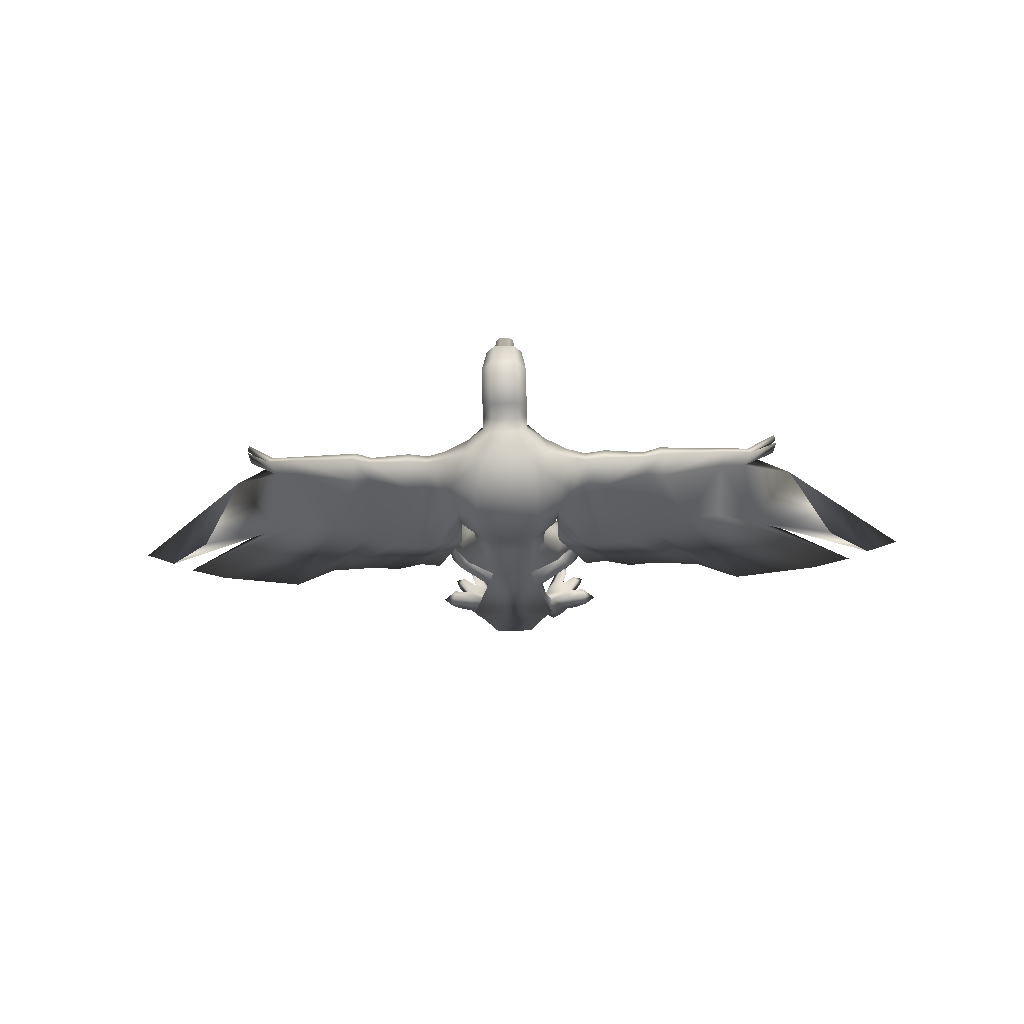
<metadata>
{"format":"obj","ext":"obj","renderer":"f3d","projection":"perspective","resolution":1024,"background":"white","views":[{"elev":-26.1,"azim":-177.5,"up":"+Z"}]}
</metadata>
<code>
v -0.07966 -0.2227 0.01253
v -0.07166 -0.2227 0.0222
v -0.08333 -0.2277 0.02386
v -0.07166 -0.2114 0.0192
v -0.07699 -0.2111 0.01286
v -0.08399 -0.2111 0.001529
v -0.08499 -0.2111 -0.007138
v -0.09899 -0.2284 -0.002804
v -0.06099 -0.2231 0.02953
v -0.05066 -0.2227 0.03386
v -0.06299 -0.2284 0.04253
v -0.05566 -0.2111 0.02986
v -0.06266 -0.2111 0.0272
v -0.08766 -0.2227 -0.01414
v -0.08599 -0.2231 -0.0004707
v 0.07167 -0.2227 0.0222
v 0.07967 -0.2227 0.01253
v 0.08334 -0.2277 0.02386
v 0.07701 -0.2111 0.01286
v 0.07167 -0.2114 0.0192
v 0.08501 -0.2111 -0.007138
v 0.08401 -0.2111 0.001529
v 0.09901 -0.2284 -0.002804
v 0.05067 -0.2227 0.03386
v 0.06101 -0.2231 0.02953
v 0.06301 -0.2284 0.04253
v 0.06267 -0.2111 0.0272
v 0.05567 -0.2111 0.02986
v 0.08601 -0.2231 -0.0004707
v 0.08767 -0.2227 -0.01414
v -0.01266 0.1799 0.1099
v -0.009659 0.1819 0.1159
v -0.01766 0.1823 0.1105
v -0.01566 0.1886 0.1125
v -0.02066 0.1823 0.1032
v -0.005659 0.1976 0.1389
v -0.009993 0.1936 0.1372
v 7.31e-06 0.1753 0.1402
v 7.31e-06 0.1789 0.1315
v -0.008993 0.1833 0.1332
v 7.31e-06 0.1743 0.1142
v -0.01099 0.1986 0.1199
v 0.01567 0.1886 0.1125
v 0.01101 0.1986 0.1199
v 0.01767 0.1823 0.1105
v 0.005674 0.1976 0.1389
v 0.01001 0.1936 0.1372
v 0.006007 0.2049 0.1215
v 0.009007 0.1833 0.1332
v 0.009674 0.1819 0.1159
v 0.01267 0.1799 0.1099
v 0.02067 0.1823 0.1032
v -0.005993 0.2049 0.1215
v -0.4303 -0.1831 0.0262
v -0.3803 -0.1547 0.001862
v -0.2927 -0.02206 0.01253
v -0.2927 -0.02206 0.005196
v -0.2483 0.01494 -0.001804
v -0.2073 0.04394 -0.01447
v -0.2483 0.01494 0.005529
v -0.2793 -0.1341 -0.0188
v -0.2073 0.04394 -0.02314
v -0.1653 0.02627 -0.01647
v -0.2277 -0.08573 -0.0218
v -0.1657 0.02661 -0.02647
v -0.1387 0.01994 -0.02814
v -0.1717 -0.05373 -0.03347
v -0.1387 0.01994 -0.03847
v -0.111 0.01794 -0.0298
v -0.143 -0.05706 -0.03447
v -0.111 0.01794 -0.03914
v -0.08433 0.03027 -0.03414
v -0.1123 -0.03473 -0.03847
v -0.08433 0.03027 -0.0428
v -0.05699 0.04827 -0.04014
v -0.08899 -0.02806 -0.04414
v -0.05699 0.04827 -0.04747
v -0.5 -0.2164 0.06453
v -0.4567 -0.1887 0.03886
v -0.34 -0.009061 0.06453
v 0.2927 -0.02206 0.01253
v 0.2483 0.01494 0.005529
v 0.3803 -0.1547 0.001862
v 0.4303 -0.1831 0.0262
v 0.2483 0.01494 -0.001804
v 0.2793 -0.1341 -0.0188
v 0.2073 0.04394 -0.02314
v 0.2277 -0.08573 -0.0218
v 0.2073 0.04394 -0.01447
v 0.1657 0.02661 -0.02647
v 0.1717 -0.05373 -0.03347
v 0.1653 0.02627 -0.01647
v 0.1387 0.01994 -0.03847
v 0.143 -0.05706 -0.03447
v 0.1387 0.01994 -0.02814
v 0.111 0.01794 -0.03914
v 0.1123 -0.03473 -0.03847
v 0.111 0.01794 -0.0298
v 0.08434 0.03027 -0.0428
v 0.08901 -0.02806 -0.04414
v 0.08434 0.03027 -0.03414
v 0.05701 0.04827 -0.04747
v 0.05701 0.04827 -0.04014
v 0.34 -0.009061 0.06453
v 0.4567 -0.1887 0.03886
v 0.2927 -0.02206 0.005196
v 0.5 -0.2164 0.06453
v -0.06499 -0.2107 0.0001956
v -0.06933 -0.2277 -0.0004707
v -0.05699 -0.2281 0.01386
v -0.05699 -0.2107 0.009529
v -0.06566 -0.2107 -0.01047
v -0.04333 -0.2277 0.02153
v -0.04733 -0.2104 0.01286
v -0.07433 -0.2277 -0.0168
v -0.04399 -0.1961 -0.02047
v -0.03533 -0.1961 -0.01014
v -0.06299 -0.2257 -0.01947
v -0.03966 -0.2257 0.008196
v -0.05333 -0.2274 -0.02747
v -0.02999 -0.2274 -0.000138
v -0.02466 -0.2277 -0.008138
v -0.03099 -0.2277 -0.0238
v -0.02933 -0.2061 -0.01314
v -0.04533 -0.2277 -0.03147
v -0.03266 -0.2067 -0.02714
v -0.03966 -0.2061 -0.02514
v -0.02666 -0.2067 -0.02014
v -0.01966 -0.1554 -0.02614
v -0.02233 -0.1561 -0.01914
v -0.02533 -0.1554 -0.03314
v -0.02833 -0.1571 -0.0158
v -0.03266 -0.1561 -0.03114
v -0.03666 -0.1571 -0.02647
v -0.01399 -0.1037 -0.0288
v -0.01566 -0.1087 -0.0208
v -0.02199 -0.1034 -0.03847
v -0.02199 -0.1137 -0.01814
v -0.02999 -0.1087 -0.03747
v -0.03399 -0.1134 -0.03247
v 0.06934 -0.2277 -0.0004707
v 0.06501 -0.2107 0.0001956
v 0.05701 -0.2281 0.01386
v 0.05701 -0.2107 0.009529
v 0.06567 -0.2107 -0.01047
v 0.04334 -0.2277 0.02153
v 0.04734 -0.2104 0.01286
v 0.07434 -0.2277 -0.0168
v 0.04401 -0.1961 -0.02047
v 0.03534 -0.1961 -0.01014
v 0.06301 -0.2257 -0.01947
v 0.03967 -0.2257 0.008196
v 0.05334 -0.2274 -0.02747
v 0.03001 -0.2274 -0.000138
v 0.03101 -0.2277 -0.0238
v 0.02467 -0.2277 -0.008138
v 0.02934 -0.2061 -0.01314
v 0.04534 -0.2277 -0.03147
v 0.03267 -0.2067 -0.02714
v 0.03967 -0.2061 -0.02514
v 0.02667 -0.2067 -0.02014
v 0.01967 -0.1554 -0.02614
v 0.02234 -0.1561 -0.01914
v 0.02534 -0.1554 -0.03314
v 0.02834 -0.1571 -0.0158
v 0.03267 -0.1561 -0.03114
v 0.03667 -0.1571 -0.02647
v 0.01401 -0.1037 -0.0288
v 0.01567 -0.1087 -0.0208
v 0.02201 -0.1034 -0.03847
v 0.02201 -0.1137 -0.01814
v 0.03001 -0.1087 -0.03747
v 0.03401 -0.1134 -0.03247
v -0.01999 -0.06973 -0.1138
v 7.31e-06 -0.07273 -0.1118
v 7.31e-06 -0.05106 -0.08714
v 0.02001 -0.06973 -0.1138
v 0.04601 -0.04806 -0.09747
v -0.04599 -0.04806 -0.09747
v 7.31e-06 -0.02039 -0.06014
v 0.02201 0.006272 -0.07114
v -0.02199 0.006272 -0.07114
v -0.01399 0.1856 0.03886
v 0.01401 0.1856 0.03886
v 0.01401 0.1836 0.02453
v 7.31e-06 0.1709 0.1042
v -0.05866 -0.07406 0.02086
v -0.04299 -0.06906 -0.0004707
v -0.05233 -0.06706 0.007196
v -0.05599 -0.06906 -0.0158
v -0.06299 -0.06706 -0.005804
v -0.04799 -0.07539 -0.0268
v -0.03299 -0.07573 -0.008804
v -0.04199 -0.08639 0.01053
v -0.06866 -0.08639 -0.0198
v -0.05599 -0.09073 0.01786
v -0.07766 -0.09006 -0.008804
v -0.07733 -0.07406 -0.0008044
v -0.06833 -0.07706 0.02586
v -0.08399 -0.07673 0.006862
v -0.07733 -0.06173 -0.001138
v -0.05833 -0.06173 0.02053
v -0.06799 -0.05906 0.02553
v -0.08333 -0.05906 0.006529
v -0.07866 -0.05806 0.01786
v -0.01333 -0.03806 -0.0218
v -0.01266 -0.01306 -0.004804
v -0.03099 -0.03373 -0.04714
v -0.02266 0.007605 0.001862
v -0.04699 0.01027 -0.009804
v -0.05333 -0.009728 -0.04814
v -0.05933 0.009605 -0.03347
v 7.31e-06 0.003272 -0.02247
v 7.31e-06 0.02427 -0.007804
v -0.03933 0.04094 -0.0498
v -0.03533 0.02927 -0.0208
v -0.01966 0.2069 0.1145
v -0.01099 0.2166 0.1162
v -0.02299 0.2073 0.1005
v 7.31e-06 0.1636 0.08953
v -0.01299 0.2173 0.09986
v -0.02499 0.2146 0.08586
v -0.02266 0.1793 0.0882
v 7.31e-06 0.1626 0.0842
v -0.01399 0.2283 0.08486
v -0.02499 0.1943 0.05686
v -0.02266 0.1726 0.07553
v 7.31e-06 0.1453 0.07386
v -0.01399 0.2029 0.0492
v -0.02499 0.1769 0.0462
v -0.02266 0.1553 0.0652
v 7.31e-06 0.1433 0.0592
v -0.02499 0.1749 0.03186
v -0.02266 0.1533 0.05086
v 7.31e-06 0.1369 0.05053
v -0.04333 0.1499 0.0332
v 7.31e-06 0.09894 0.0492
v -0.05733 0.1136 0.02586
v 7.31e-06 0.06794 0.03453
v -0.03699 0.05061 -0.007804
v 7.31e-06 0.04461 0.008862
v -0.04933 0.07194 0.001529
v -0.05399 0.08727 0.005196
v 7.31e-06 0.06394 0.0222
v 0.04301 -0.06906 -0.0004707
v 0.05867 -0.07406 0.02086
v 0.05234 -0.06706 0.007196
v 0.05601 -0.06906 -0.0158
v 0.06301 -0.06706 -0.005804
v 0.03301 -0.07573 -0.008804
v 0.04801 -0.07539 -0.0268
v 0.04201 -0.08639 0.01053
v 0.06867 -0.08639 -0.0198
v 0.05601 -0.09073 0.01786
v 0.07767 -0.09006 -0.008804
v 0.07734 -0.07406 -0.0008044
v 0.06834 -0.07706 0.02586
v 0.08401 -0.07673 0.006862
v 0.07734 -0.06173 -0.001138
v 0.06801 -0.05906 0.02553
v 0.05834 -0.06173 0.02053
v 0.08334 -0.05906 0.006529
v 0.07867 -0.05806 0.01786
v 0.01334 -0.03806 -0.0218
v 0.01267 -0.01306 -0.004804
v 0.03101 -0.03373 -0.04714
v 0.02267 0.007605 0.001862
v 0.04701 0.01027 -0.009804
v 0.05334 -0.009728 -0.04814
v 0.05934 0.009605 -0.03347
v 0.03934 0.04094 -0.0498
v 0.03534 0.02927 -0.0208
v 0.01101 0.2166 0.1162
v 0.01967 0.2069 0.1145
v 0.01301 0.2173 0.09986
v 0.02301 0.2073 0.1005
v 0.01401 0.2283 0.08486
v 0.02501 0.2146 0.08586
v 0.02267 0.1793 0.0882
v 0.01401 0.2029 0.0492
v 0.02501 0.1943 0.05686
v 0.02267 0.1726 0.07553
v 0.02501 0.1769 0.0462
v 0.02267 0.1553 0.0652
v 0.02501 0.1749 0.03186
v 0.02267 0.1533 0.05086
v 0.04334 0.1499 0.0332
v 0.05734 0.1136 0.02586
v 0.03701 0.05061 -0.007804
v 0.04934 0.07194 0.001529
v 0.05401 0.08727 0.005196
v 7.31e-06 0.1709 0.1089
v -0.01399 0.1836 0.02453
v -0.3153 0.03461 0.07686
v -0.3163 0.03394 0.0692
v -0.2763 0.07161 0.04153
v -0.321 0.03827 0.0812
v -0.286 0.08127 0.04586
v -0.2773 0.07094 0.03386
v -0.3163 0.05694 0.0812
v -0.3103 0.05094 0.07853
v -0.2813 0.07861 0.05186
v -0.3177 0.05494 0.0752
v -0.3113 0.05027 0.07086
v -0.2753 0.07261 0.0492
v -0.2727 0.06827 0.0412
v -0.2487 0.08627 0.02653
v -0.245 0.08294 0.0342
v -0.1787 0.1083 0.003196
v -0.174 0.1023 0.0162
v -0.16 0.1159 0.001862
v -0.1567 0.1113 0.01186
v -0.1133 0.1186 -0.01314
v -0.1103 0.1109 0.003196
v -0.09366 0.1236 -0.01314
v -0.09199 0.1169 0.001196
v -0.07299 0.1179 -0.01947
v -0.07166 0.1073 -0.0004707
v -0.05999 0.1119 -0.03614
v -0.2497 0.09627 0.04386
v -0.2533 0.09961 0.03753
v -0.246 0.08827 0.04186
v -0.1757 0.1263 0.03053
v -0.1797 0.1326 0.01986
v -0.173 0.1119 0.0282
v -0.1567 0.1299 0.02253
v -0.1597 0.1349 0.0142
v -0.1557 0.1189 0.0212
v -0.1123 0.1409 0.02053
v -0.1153 0.1489 0.006529
v -0.1103 0.1229 0.01853
v -0.09033 0.1433 0.01586
v -0.09166 0.1503 0.003529
v -0.09033 0.1276 0.0142
v -0.06999 0.1486 0.01886
v -0.07133 0.1596 0.002862
v -0.07033 0.1239 0.01686
v -0.04833 0.1686 0.005196
v -0.06366 0.1466 -0.02514
v -0.02699 0.1773 -0.007138
v -0.03566 0.1549 -0.03814
v -0.03366 0.1239 -0.05547
v -0.04099 0.06427 -0.0448
v -0.02199 0.04561 -0.06114
v -0.02299 0.06961 -0.05914
v -0.05466 0.08961 -0.04414
v -0.03066 0.09661 -0.06214
v 0.3163 0.03394 0.0692
v 0.3153 0.03461 0.07686
v 0.2763 0.07161 0.04153
v 0.321 0.03827 0.0812
v 0.286 0.08127 0.04586
v 0.2773 0.07094 0.03386
v 0.3103 0.05094 0.07853
v 0.3163 0.05694 0.0812
v 0.2813 0.07861 0.05186
v 0.3177 0.05494 0.0752
v 0.3113 0.05027 0.07086
v 0.2753 0.07261 0.0492
v 0.2727 0.06827 0.0412
v 0.2487 0.08627 0.02653
v 0.245 0.08294 0.0342
v 0.1787 0.1083 0.003196
v 0.174 0.1023 0.0162
v 0.16 0.1159 0.001862
v 0.1567 0.1113 0.01186
v 0.1133 0.1186 -0.01314
v 0.1103 0.1109 0.003196
v 0.09367 0.1236 -0.01314
v 0.09201 0.1169 0.001196
v 0.07301 0.1179 -0.01947
v 0.07167 0.1073 -0.0004707
v 0.06001 0.1119 -0.03614
v 0.2497 0.09627 0.04386
v 0.2533 0.09961 0.03753
v 0.246 0.08827 0.04186
v 0.1757 0.1263 0.03053
v 0.1797 0.1326 0.01986
v 0.173 0.1119 0.0282
v 0.1567 0.1299 0.02253
v 0.1597 0.1349 0.0142
v 0.1557 0.1189 0.0212
v 0.1123 0.1409 0.02053
v 0.1153 0.1489 0.006529
v 0.1103 0.1229 0.01853
v 0.09034 0.1433 0.01586
v 0.09167 0.1503 0.003529
v 0.09034 0.1276 0.0142
v 0.07001 0.1486 0.01886
v 0.07134 0.1596 0.002862
v 0.07034 0.1239 0.01686
v 0.04834 0.1686 0.005196
v 0.06367 0.1466 -0.02514
v 0.02701 0.1773 -0.007138
v 0.03567 0.1549 -0.03814
v 0.03367 0.1239 -0.05547
v 0.02201 0.04561 -0.06114
v 0.04101 0.06427 -0.0448
v 0.02301 0.06961 -0.05914
v 0.05467 0.08961 -0.04414
v 0.03067 0.09661 -0.06214
f 1 2 3
f 4 5 3
f 6 7 8
f 9 10 11
f 12 13 11
f 14 15 8
f 16 17 18
f 19 20 18
f 21 22 23
f 24 25 26
f 27 28 26
f 29 30 23
f 30 21 23
f 28 24 26
f 25 27 26
f 22 29 23
f 20 16 18
f 17 19 18
f 7 14 8
f 10 12 11
f 13 9 11
f 15 6 8
f 2 4 3
f 5 1 3
f 31 32 33
f 34 35 33
f 36 37 38
f 39 40 41
f 37 36 42
f 40 37 32
f 32 31 41
f 33 35 31
f 43 44 45
f 46 36 38
f 47 46 38
f 36 46 48
f 49 39 41
f 46 47 44
f 47 49 50
f 51 50 41
f 52 45 51
f 44 50 45
f 50 44 47
f 44 48 46
f 41 50 49
f 48 53 36
f 49 47 38
f 39 49 38
f 52 43 45
f 50 51 45
f 32 42 33
f 42 32 37
f 53 42 36
f 32 41 40
f 37 40 38
f 40 39 38
f 42 34 33
f 54 55 56
f 56 57 54
f 57 58 54
f 59 60 61
f 58 62 55
f 63 59 64
f 62 65 61
f 66 63 67
f 65 68 64
f 69 66 70
f 68 71 67
f 72 69 73
f 71 74 70
f 75 72 76
f 74 77 73
f 78 79 80
f 79 78 57
f 57 56 79
f 81 82 83
f 84 83 85
f 86 83 82
f 83 86 87
f 88 86 89
f 86 88 90
f 91 88 92
f 88 91 93
f 94 91 95
f 91 94 96
f 97 94 98
f 94 97 99
f 100 97 101
f 97 100 102
f 103 102 100
f 104 81 105
f 106 104 107
f 81 106 105
f 107 105 106
f 105 107 104
f 102 99 97
f 101 103 100
f 99 96 94
f 98 101 97
f 96 93 91
f 95 98 94
f 93 90 88
f 92 95 91
f 90 87 86
f 89 92 88
f 87 85 83
f 82 89 86
f 85 106 84
f 106 81 84
f 83 84 81
f 80 57 78
f 56 80 79
f 77 75 76
f 76 73 77
f 73 76 72
f 73 70 74
f 70 73 69
f 70 67 71
f 67 70 66
f 67 64 68
f 64 67 63
f 64 61 65
f 61 64 59
f 61 55 62
f 55 61 60
f 55 54 58
f 60 56 55
f 108 109 5
f 109 110 1
f 110 111 2
f 111 108 4
f 108 112 6
f 109 108 15
f 110 113 9
f 113 114 10
f 114 111 12
f 112 115 7
f 115 109 14
f 111 110 13
f 116 108 117
f 114 113 117
f 114 117 111
f 116 118 112
f 118 119 115
f 111 117 108
f 118 116 120
f 120 121 118
f 122 123 124
f 123 125 126
f 117 121 124
f 125 120 127
f 128 126 129
f 124 128 130
f 126 127 131
f 117 124 132
f 127 116 133
f 116 117 134
f 129 131 135
f 130 129 136
f 131 133 137
f 132 130 138
f 133 134 139
f 134 132 140
f 123 122 121
f 121 120 123
f 141 142 19
f 143 141 17
f 144 143 16
f 142 144 20
f 145 142 22
f 142 141 29
f 146 143 25
f 147 146 24
f 144 147 28
f 148 145 21
f 141 148 30
f 143 144 27
f 142 149 150
f 146 147 150
f 150 147 144
f 151 149 145
f 152 151 148
f 150 144 142
f 149 151 153
f 154 153 151
f 155 156 157
f 158 155 159
f 154 150 157
f 153 158 160
f 159 161 162
f 161 157 163
f 160 159 164
f 157 150 165
f 149 160 166
f 150 149 167
f 164 162 168
f 162 163 169
f 166 164 170
f 163 165 171
f 167 166 172
f 165 167 173
f 156 155 154
f 153 154 155
f 155 158 153
f 173 171 165
f 172 173 167
f 171 169 163
f 170 172 166
f 169 168 162
f 168 170 164
f 167 165 150
f 166 167 149
f 165 163 157
f 164 166 160
f 163 162 161
f 162 164 159
f 160 149 153
f 157 156 154
f 159 160 158
f 157 161 155
f 161 159 155
f 151 152 154
f 150 154 152
f 149 142 145
f 148 141 152
f 145 148 151
f 150 152 146
f 143 146 152
f 152 141 143
f 27 25 143
f 30 29 141
f 21 30 148
f 28 27 144
f 24 28 147
f 25 24 146
f 29 22 142
f 22 21 145
f 20 19 142
f 16 20 144
f 17 16 143
f 19 17 141
f 125 123 120
f 138 140 132
f 140 139 134
f 136 138 130
f 139 137 133
f 135 136 129
f 137 135 131
f 132 134 117
f 134 133 116
f 130 132 124
f 133 131 127
f 129 130 128
f 131 129 126
f 116 127 120
f 122 124 121
f 127 126 125
f 128 124 123
f 126 128 123
f 119 118 121
f 121 117 119
f 108 116 112
f 109 115 119
f 115 112 118
f 119 117 113
f 113 110 119
f 109 119 110
f 9 13 110
f 15 14 109
f 14 7 115
f 13 12 111
f 12 10 114
f 10 9 113
f 6 15 108
f 7 6 112
f 5 4 108
f 4 2 111
f 2 1 110
f 1 5 109
f 174 175 176
f 175 177 178
f 177 174 179
f 179 176 180
f 176 178 181
f 178 179 182
f 183 184 185
f 35 186 31
f 187 188 189
f 189 190 191
f 192 193 137
f 193 194 135
f 195 192 139
f 194 196 136
f 197 195 140
f 196 197 138
f 192 190 188
f 193 188 194
f 195 198 190
f 187 199 194
f 200 198 197
f 199 200 196
f 201 191 198
f 202 203 187
f 198 200 201
f 204 200 205
f 189 191 206
f 202 189 207
f 191 201 208
f 203 202 209
f 205 203 210
f 201 204 211
f 204 205 212
f 207 206 213
f 180 208 182
f 209 207 214
f 182 211 215
f 210 209 216
f 206 208 180
f 42 53 217
f 217 34 42
f 217 218 219
f 35 34 219
f 186 35 220
f 219 221 222
f 35 219 223
f 220 223 224
f 222 225 226
f 223 222 227
f 224 227 228
f 226 229 230
f 227 226 231
f 228 231 232
f 230 183 233
f 231 230 234
f 232 234 235
f 235 236 237
f 237 238 239
f 216 214 240
f 240 241 242
f 243 244 239
f 186 52 51
f 245 246 247
f 248 247 249
f 250 251 170
f 252 250 168
f 251 253 172
f 254 252 169
f 253 255 173
f 255 254 171
f 248 251 245
f 245 250 252
f 256 253 248
f 257 246 252
f 256 258 255
f 258 257 254
f 249 259 256
f 260 261 246
f 258 256 259
f 258 262 263
f 249 247 264
f 247 261 265
f 259 249 266
f 261 260 267
f 260 263 268
f 262 259 269
f 263 262 270
f 264 265 213
f 266 180 181
f 265 267 214
f 269 181 271
f 267 268 272
f 266 264 180
f 273 218 53
f 48 44 274
f 43 274 44
f 275 221 218
f 273 274 276
f 43 52 276
f 221 275 277
f 52 186 220
f 275 276 278
f 276 52 279
f 225 277 280
f 279 220 224
f 277 278 281
f 278 279 282
f 229 280 184
f 282 224 228
f 280 281 283
f 281 282 284
f 284 228 232
f 184 283 285
f 283 284 286
f 286 232 235
f 287 235 237
f 288 237 239
f 174 177 175
f 289 241 214
f 290 244 241
f 244 290 291
f 244 291 239
f 241 289 290
f 214 272 289
f 239 291 288
f 237 288 287
f 235 287 286
f 286 285 283
f 285 185 184
f 232 286 284
f 284 283 281
f 283 184 280
f 228 284 282
f 184 183 229
f 282 281 278
f 281 280 277
f 224 282 279
f 280 229 225
f 279 278 276
f 278 277 275
f 220 279 52
f 277 225 221
f 276 274 43
f 276 275 273
f 51 292 186
f 218 273 275
f 274 273 48
f 41 292 51
f 53 48 273
f 272 214 267
f 271 270 269
f 214 213 265
f 181 269 266
f 213 180 264
f 270 268 263
f 269 270 262
f 268 267 260
f 267 265 261
f 266 269 259
f 265 264 247
f 264 266 249
f 263 257 258
f 259 262 258
f 263 260 257
f 246 257 260
f 247 246 261
f 254 255 258
f 255 253 256
f 252 254 257
f 253 251 248
f 252 246 245
f 251 250 245
f 171 173 255
f 173 172 253
f 169 171 254
f 172 170 251
f 168 169 252
f 170 168 250
f 248 249 256
f 245 247 248
f 242 244 243
f 244 242 241
f 241 240 214
f 243 239 238
f 238 237 236
f 236 235 234
f 233 234 230
f 293 233 183
f 234 232 231
f 230 231 226
f 183 230 229
f 231 228 227
f 226 227 222
f 229 226 225
f 227 224 223
f 222 223 219
f 225 222 221
f 223 220 35
f 217 219 34
f 221 219 218
f 292 31 186
f 218 217 53
f 292 41 31
f 214 216 209
f 212 215 211
f 213 214 207
f 211 182 208
f 180 213 206
f 210 212 205
f 212 211 204
f 209 210 203
f 207 209 202
f 211 208 201
f 206 207 189
f 208 206 191
f 199 205 200
f 204 201 200
f 203 205 199
f 199 187 203
f 187 189 202
f 197 196 200
f 195 197 198
f 196 194 199
f 192 195 190
f 187 194 188
f 193 192 188
f 140 138 197
f 139 140 195
f 138 136 196
f 137 139 192
f 136 135 194
f 135 137 193
f 191 190 198
f 189 188 190
f 185 293 183
f 182 181 178
f 181 180 176
f 180 182 179
f 179 178 177
f 178 176 175
f 176 179 174
f 294 295 296
f 297 294 298
f 295 297 299
f 300 301 302
f 303 300 298
f 304 303 296
f 301 304 305
f 80 296 299
f 306 80 56
f 56 60 306
f 58 57 307
f 60 59 308
f 309 62 307
f 59 63 310
f 65 62 311
f 63 66 312
f 68 65 313
f 66 69 314
f 71 68 315
f 69 72 316
f 74 71 317
f 72 75 318
f 77 74 319
f 75 77 243
f 306 305 80
f 212 210 215
f 302 305 320
f 298 302 321
f 299 298 307
f 305 306 322
f 320 322 323
f 321 320 324
f 307 321 309
f 322 308 325
f 323 325 326
f 324 323 327
f 309 324 311
f 325 310 328
f 326 328 329
f 327 326 330
f 311 327 313
f 328 312 331
f 329 331 332
f 330 329 333
f 313 330 315
f 331 314 334
f 332 334 335
f 333 332 336
f 315 333 317
f 334 316 337
f 335 337 236
f 336 335 338
f 317 336 339
f 337 318 238
f 339 319 317
f 340 338 293
f 338 236 233
f 341 339 340
f 304 301 303
f 342 319 341
f 215 216 343
f 344 215 345
f 343 240 346
f 345 343 347
f 319 242 243
f 342 346 319
f 348 349 350
f 349 351 352
f 351 348 353
f 354 355 356
f 355 357 352
f 357 358 350
f 358 354 359
f 350 104 353
f 104 360 81
f 82 81 360
f 106 85 361
f 89 82 362
f 87 363 361
f 92 89 364
f 87 90 365
f 95 92 366
f 90 93 367
f 98 95 368
f 93 96 369
f 101 98 370
f 96 99 371
f 103 101 372
f 99 102 373
f 102 103 291
f 359 360 104
f 268 270 271
f 359 356 374
f 356 352 375
f 352 353 361
f 360 359 376
f 376 374 377
f 374 375 378
f 375 361 363
f 362 376 379
f 379 377 380
f 377 378 381
f 378 363 365
f 364 379 382
f 382 380 383
f 380 381 384
f 381 365 367
f 366 382 385
f 385 383 386
f 383 384 387
f 384 367 369
f 368 385 388
f 388 386 389
f 386 387 390
f 387 369 371
f 370 388 391
f 391 389 287
f 389 390 392
f 390 371 393
f 372 391 288
f 373 393 371
f 394 340 293
f 392 394 185
f 287 392 285
f 395 341 340
f 393 395 394
f 354 358 357
f 396 342 341
f 373 396 395
f 397 181 182
f 397 344 345
f 272 271 398
f 271 397 399
f 289 398 400
f 399 345 347
f 398 399 401
f 290 373 291
f 401 342 396
f 400 396 373
f 400 401 396
f 401 347 342
f 290 400 373
f 401 400 398
f 347 401 399
f 400 290 289
f 399 398 271
f 398 289 272
f 345 399 397
f 397 271 181
f 182 344 397
f 395 393 373
f 341 395 396
f 357 355 354
f 394 392 393
f 340 394 395
f 285 286 287
f 185 285 392
f 293 185 394
f 288 291 372
f 393 392 390
f 392 287 389
f 287 288 391
f 391 372 370
f 371 390 387
f 390 389 386
f 389 391 388
f 388 370 368
f 369 387 384
f 387 386 383
f 386 388 385
f 385 368 366
f 367 384 381
f 384 383 380
f 383 385 382
f 382 366 364
f 365 381 378
f 381 380 377
f 380 382 379
f 379 364 362
f 363 378 375
f 378 377 374
f 377 379 376
f 376 362 360
f 361 375 352
f 375 374 356
f 374 376 359
f 271 272 268
f 350 359 104
f 291 373 102
f 373 371 99
f 372 291 103
f 371 369 96
f 370 372 101
f 369 367 93
f 368 370 98
f 367 365 90
f 366 368 95
f 365 363 87
f 364 366 92
f 361 85 87
f 362 364 89
f 361 353 106
f 360 362 82
f 104 106 353
f 351 349 348
f 359 350 358
f 350 352 357
f 352 356 355
f 356 359 354
f 353 352 351
f 352 350 349
f 350 353 348
f 347 346 342
f 346 242 319
f 346 347 343
f 242 346 240
f 343 345 215
f 240 343 216
f 215 344 182
f 339 341 319
f 300 303 301
f 338 340 339
f 234 233 236
f 233 293 338
f 243 238 318
f 338 339 336
f 236 338 335
f 238 236 337
f 318 337 316
f 336 317 333
f 335 336 332
f 337 335 334
f 316 334 314
f 333 315 330
f 332 333 329
f 334 332 331
f 314 331 312
f 330 313 327
f 329 330 326
f 331 329 328
f 312 328 310
f 327 311 324
f 326 327 323
f 328 326 325
f 310 325 308
f 324 309 321
f 323 324 320
f 325 323 322
f 308 322 306
f 321 307 298
f 320 321 302
f 322 320 305
f 216 215 210
f 305 296 80
f 319 243 77
f 317 319 74
f 243 318 75
f 315 317 71
f 318 316 72
f 313 315 68
f 316 314 69
f 311 313 65
f 314 312 66
f 309 311 62
f 312 310 63
f 58 307 62
f 310 308 59
f 299 307 57
f 308 306 60
f 57 80 299
f 294 297 295
f 296 305 304
f 298 296 303
f 302 298 300
f 305 302 301
f 298 299 297
f 296 298 294
f 299 296 295

</code>
